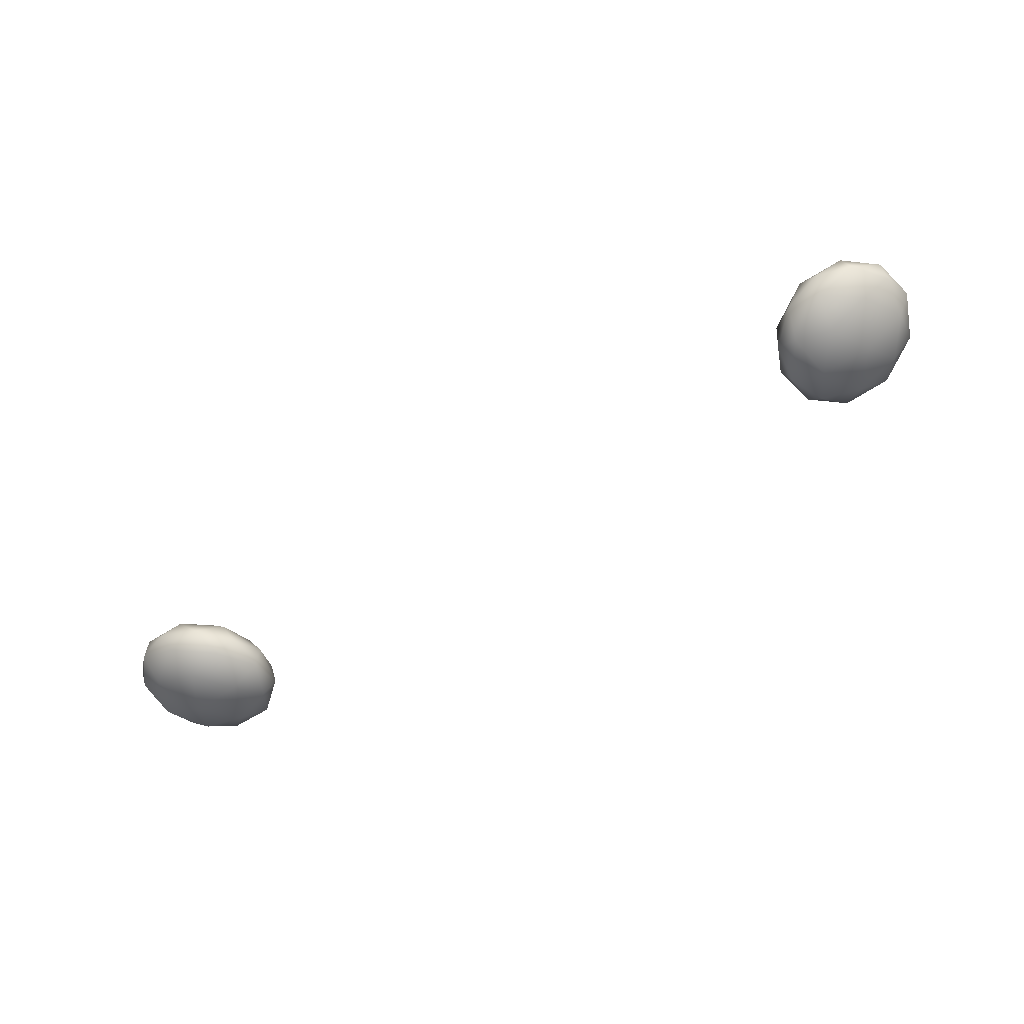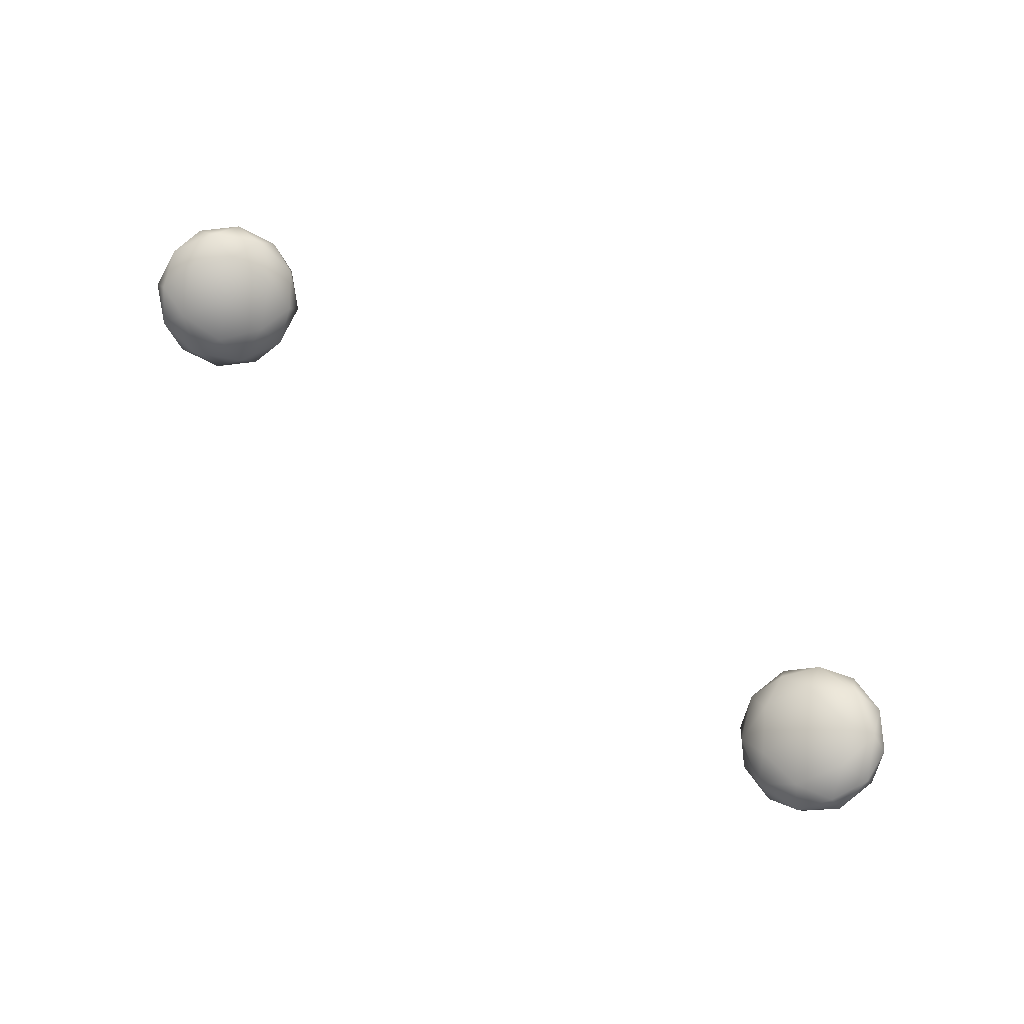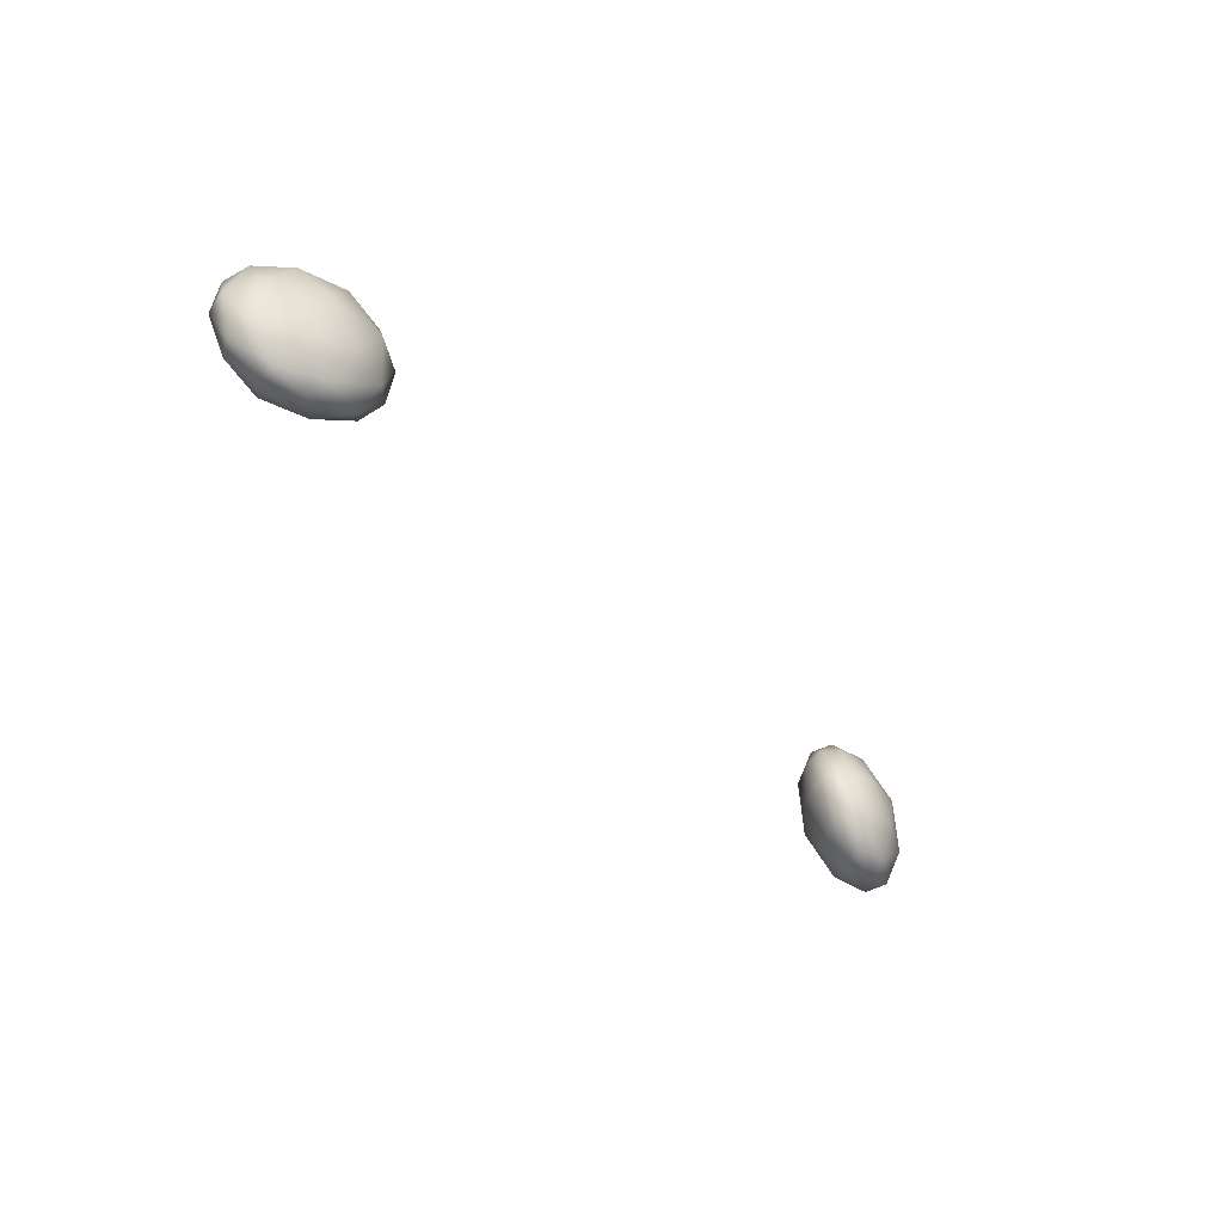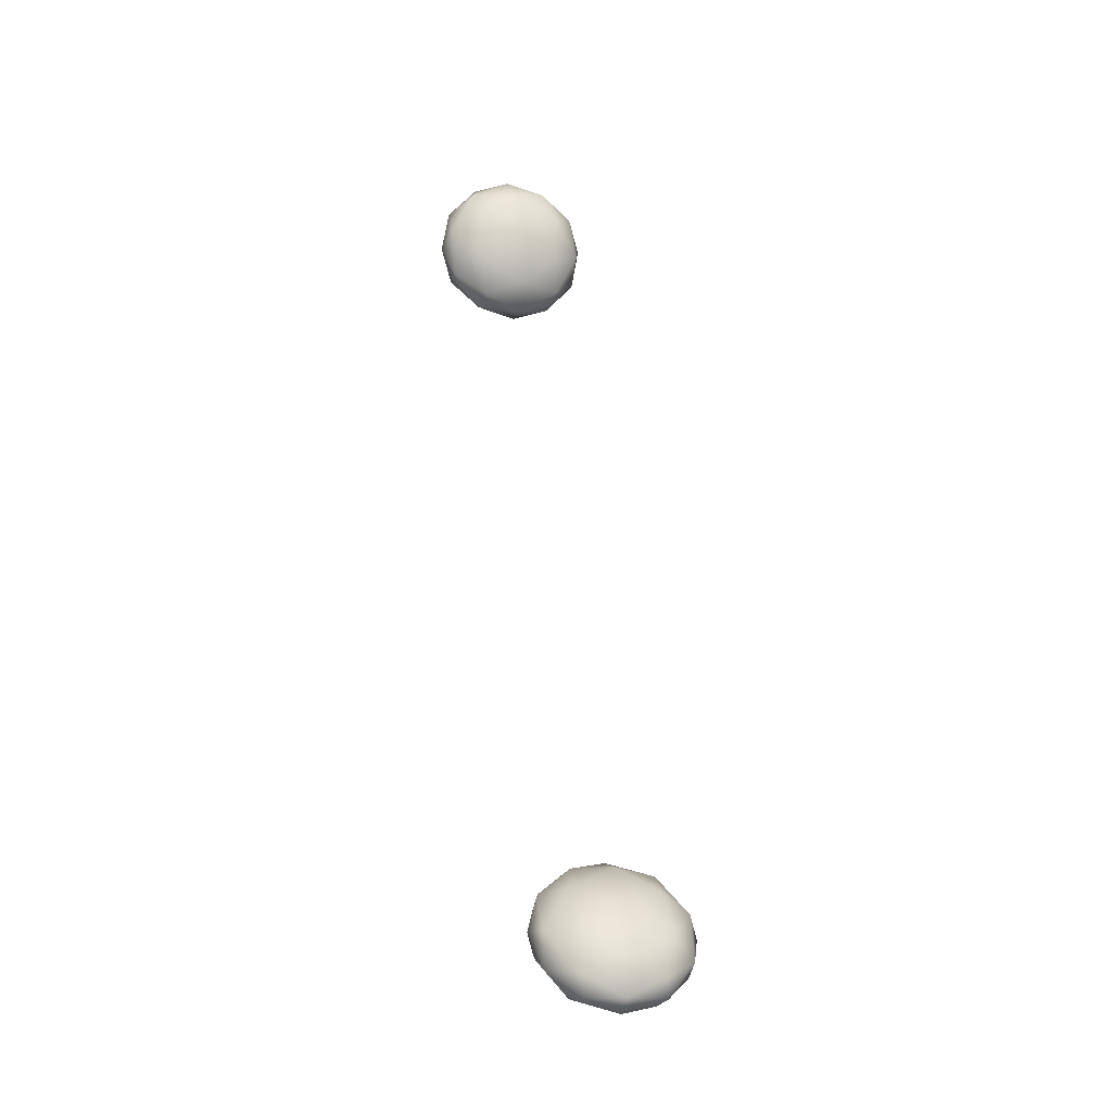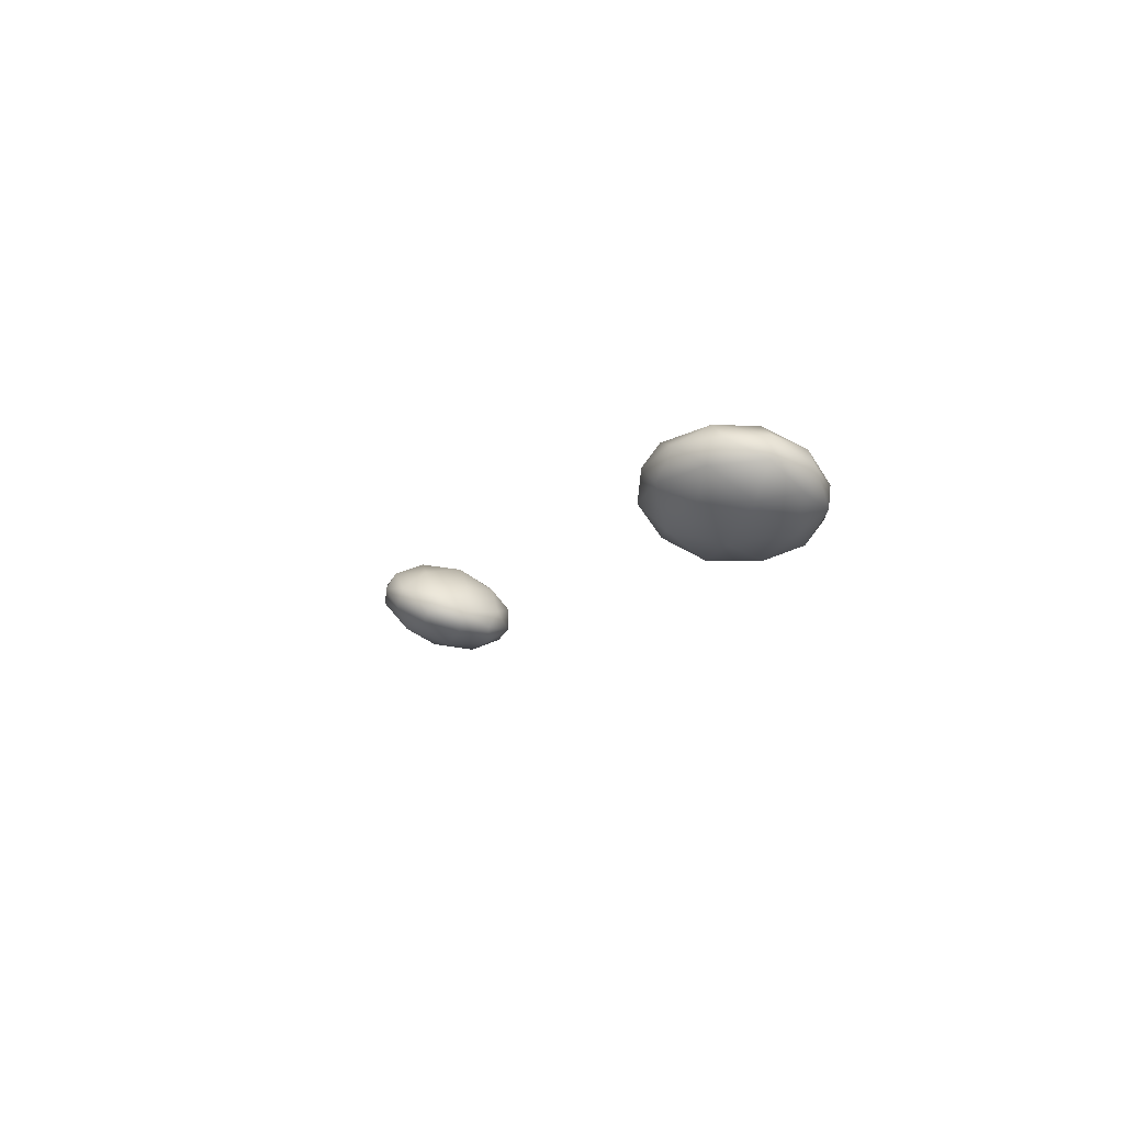
<metadata>
{"format":"obj","ext":"obj","renderer":"f3d","projection":"perspective","resolution":1024,"background":"white","views":[{"elev":-65.5,"azim":32.1,"up":"+Z"},{"elev":78.6,"azim":39.2,"up":"+Z"},{"elev":-38.5,"azim":126.5,"up":"+Y"},{"elev":58.4,"azim":-95.8,"up":"+Z"},{"elev":-8.3,"azim":-108.4,"up":"+Z"}]}
</metadata>
<code>
g PAHC00025_03_geo
v 0.03473 1.463 -0.1492
v 0.03645 1.462 -0.1506
v 0.03836 1.462 -0.1482
v 0.0403 1.46 -0.1499
v 0.041 1.459 -0.1481
v 0.03807 1.46 -0.1524
v 0.03397 1.461 -0.1535
v 0.0322 1.462 -0.1513
v 0.03473 1.463 -0.1492
v 0.03047 1.46 -0.1534
v 0.03923 1.459 -0.1467
v 0.03538 1.462 -0.1474
v 0.03473 1.463 -0.1492
v 0.03597 1.459 -0.1462
v 0.03199 1.459 -0.1476
v 0.03157 1.462 -0.1495
v 0.03473 1.463 -0.1492
v 0.02934 1.459 -0.1501
v 0.02922 1.46 -0.1519
v 0.0322 1.462 -0.1513
v 0.03473 1.463 -0.1492
v 0.03047 1.46 -0.1534
v 0.03185 1.457 -0.1552
v 0.029 1.456 -0.1539
v 0.03116 1.453 -0.1549
v 0.03442 1.453 -0.1554
v 0.03653 1.457 -0.1547
v 0.0384 1.453 -0.154
v 0.04052 1.457 -0.1523
v 0.04106 1.453 -0.1515
v 0.04203 1.456 -0.1496
v 0.04117 1.452 -0.1497
v 0.0414 1.456 -0.1477
v 0.03992 1.452 -0.1482
v 0.03855 1.455 -0.1464
v 0.03642 1.451 -0.1482
v 0.03387 1.455 -0.1469
v 0.03232 1.452 -0.1492
v 0.02987 1.455 -0.1493
v 0.03009 1.452 -0.1517
v 0.02836 1.456 -0.1521
v 0.02939 1.453 -0.1535
v 0.029 1.456 -0.1539
v 0.03116 1.453 -0.1549
v 0.03204 1.45 -0.1534
v 0.03501 1.45 -0.1542
v 0.03566 1.449 -0.1524
v 0.03394 1.449 -0.151
v 0.03566 1.449 -0.1524
v 0.03819 1.45 -0.1503
v 0.03566 1.449 -0.1524
v 0.03883 1.45 -0.1522
v 0.03566 1.449 -0.1524
v 0.03501 1.45 -0.1542
v 0.03566 1.449 -0.1524
v -0.03694 1.461 -0.1494
v -0.04057 1.46 -0.1484
v -0.03866 1.461 -0.1508
v -0.04251 1.458 -0.1501
v -0.04321 1.457 -0.1482
v -0.04028 1.458 -0.1526
v -0.03618 1.459 -0.1536
v -0.03441 1.46 -0.1515
v -0.03694 1.461 -0.1494
v -0.03268 1.458 -0.1536
v -0.04144 1.457 -0.1469
v -0.03759 1.46 -0.1476
v -0.03694 1.461 -0.1494
v -0.03818 1.457 -0.1464
v -0.0342 1.457 -0.1478
v -0.03378 1.46 -0.1496
v -0.03694 1.461 -0.1494
v -0.03155 1.457 -0.1503
v -0.03143 1.458 -0.1521
v -0.03441 1.46 -0.1515
v -0.03694 1.461 -0.1494
v -0.03268 1.458 -0.1536
v -0.03406 1.455 -0.1554
v -0.03121 1.454 -0.1541
v -0.03337 1.451 -0.1551
v -0.03663 1.452 -0.1556
v -0.03874 1.455 -0.1549
v -0.04061 1.451 -0.1542
v -0.04273 1.455 -0.1525
v -0.04327 1.451 -0.1517
v -0.04424 1.454 -0.1497
v -0.04338 1.45 -0.1499
v -0.04361 1.454 -0.1479
v -0.04213 1.45 -0.1484
v -0.04076 1.453 -0.1466
v -0.03863 1.449 -0.1483
v -0.03608 1.453 -0.147
v -0.03453 1.45 -0.1494
v -0.03208 1.453 -0.1495
v -0.0323 1.45 -0.1519
v -0.03057 1.454 -0.1522
v -0.0316 1.451 -0.1537
v -0.03121 1.454 -0.1541
v -0.03337 1.451 -0.1551
v -0.03425 1.448 -0.1535
v -0.03722 1.448 -0.1544
v -0.03787 1.447 -0.1526
v -0.03615 1.448 -0.1512
v -0.03787 1.447 -0.1526
v -0.0404 1.448 -0.1505
v -0.03787 1.447 -0.1526
v -0.04104 1.448 -0.1523
v -0.03787 1.447 -0.1526
v -0.03722 1.448 -0.1544
v -0.03787 1.447 -0.1526
g PAHC00025_03_geo_0
f 3 2 1
f 4 2 3
f 5 4 3
f 4 6 2
f 6 7 2
f 7 8 2
f 2 8 9
f 7 10 8
f 11 5 3
f 11 3 12
f 12 3 13
f 14 11 12
f 15 14 12
f 15 12 16
f 16 12 17
f 18 15 16
f 19 18 16
f 19 16 20
f 20 16 21
f 22 19 20
f 10 7 23
f 23 24 10
f 25 24 23
f 26 25 23
f 23 27 26
f 7 27 23
f 28 26 27
f 28 27 29
f 29 27 6
f 7 6 27
f 30 28 29
f 29 31 30
f 32 30 31
f 32 31 33
f 33 31 5
f 34 32 33
f 6 4 29
f 4 31 29
f 4 5 31
f 33 35 34
f 36 34 35
f 36 35 37
f 37 35 14
f 38 36 37
f 37 39 38
f 40 38 39
f 40 39 41
f 41 39 18
f 42 40 41
f 41 43 42
f 44 42 43
f 18 19 41
f 19 43 41
f 19 22 43
f 14 15 37
f 15 39 37
f 15 18 39
f 11 14 35
f 11 35 33
f 5 11 33
f 42 44 45
f 40 42 45
f 44 46 45
f 45 46 47
f 40 45 48
f 48 45 49
f 38 40 48
f 36 38 48
f 36 48 50
f 50 48 51
f 34 36 50
f 32 34 50
f 32 50 52
f 52 50 53
f 30 32 52
f 28 30 52
f 28 52 54
f 54 52 55
f 26 28 54
f 25 26 54
f 58 57 56
f 58 59 57
f 59 60 57
f 61 59 58
f 62 61 58
f 63 62 58
f 63 58 64
f 65 62 63
f 60 66 57
f 57 66 67
f 57 67 68
f 66 69 67
f 69 70 67
f 67 70 71
f 67 71 72
f 70 73 71
f 73 74 71
f 71 74 75
f 71 75 76
f 74 77 75
f 62 65 78
f 79 78 65
f 79 80 78
f 80 81 78
f 82 78 81
f 82 62 78
f 81 83 82
f 82 83 84
f 82 84 61
f 61 62 82
f 83 85 84
f 86 84 85
f 85 87 86
f 86 87 88
f 86 88 60
f 87 89 88
f 59 61 84
f 86 59 84
f 60 59 86
f 90 88 89
f 89 91 90
f 90 91 92
f 90 92 69
f 91 93 92
f 94 92 93
f 93 95 94
f 94 95 96
f 94 96 73
f 95 97 96
f 98 96 97
f 97 99 98
f 74 73 96
f 98 74 96
f 77 74 98
f 70 69 92
f 94 70 92
f 73 70 94
f 69 66 90
f 90 66 88
f 66 60 88
f 99 97 100
f 97 95 100
f 101 99 100
f 101 100 102
f 100 95 103
f 100 103 104
f 95 93 103
f 93 91 103
f 103 91 105
f 103 105 106
f 91 89 105
f 89 87 105
f 105 87 107
f 105 107 108
f 87 85 107
f 85 83 107
f 107 83 109
f 107 109 110
f 83 81 109
f 81 80 109

</code>
